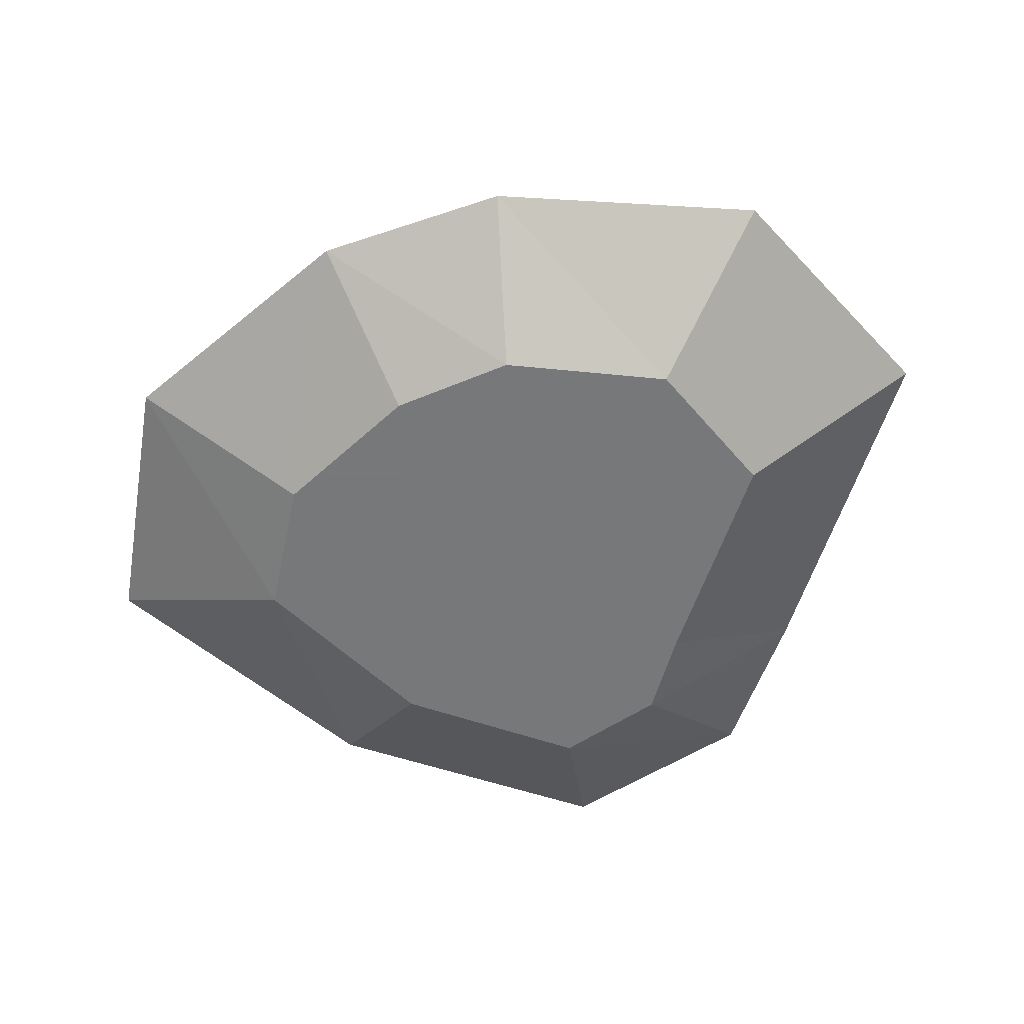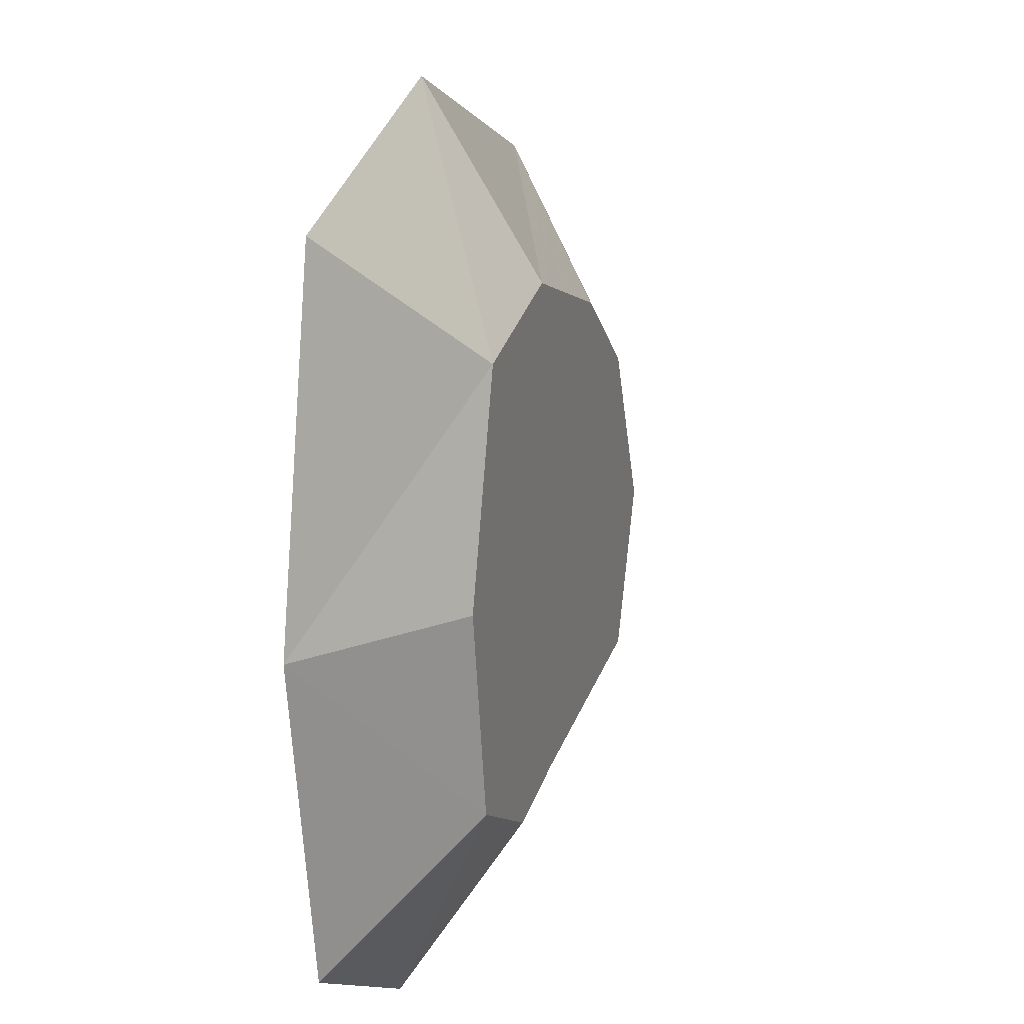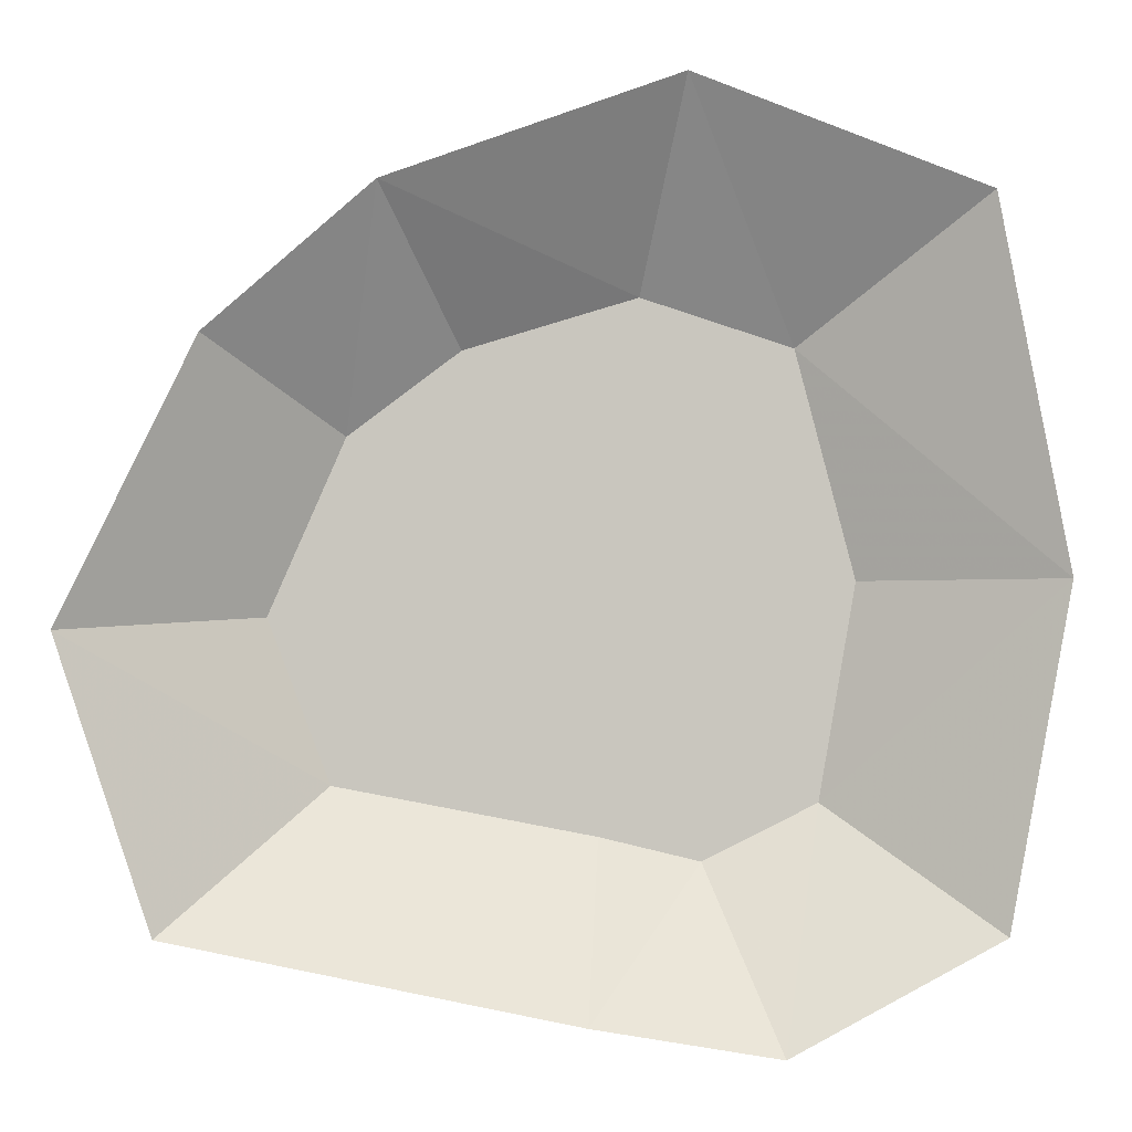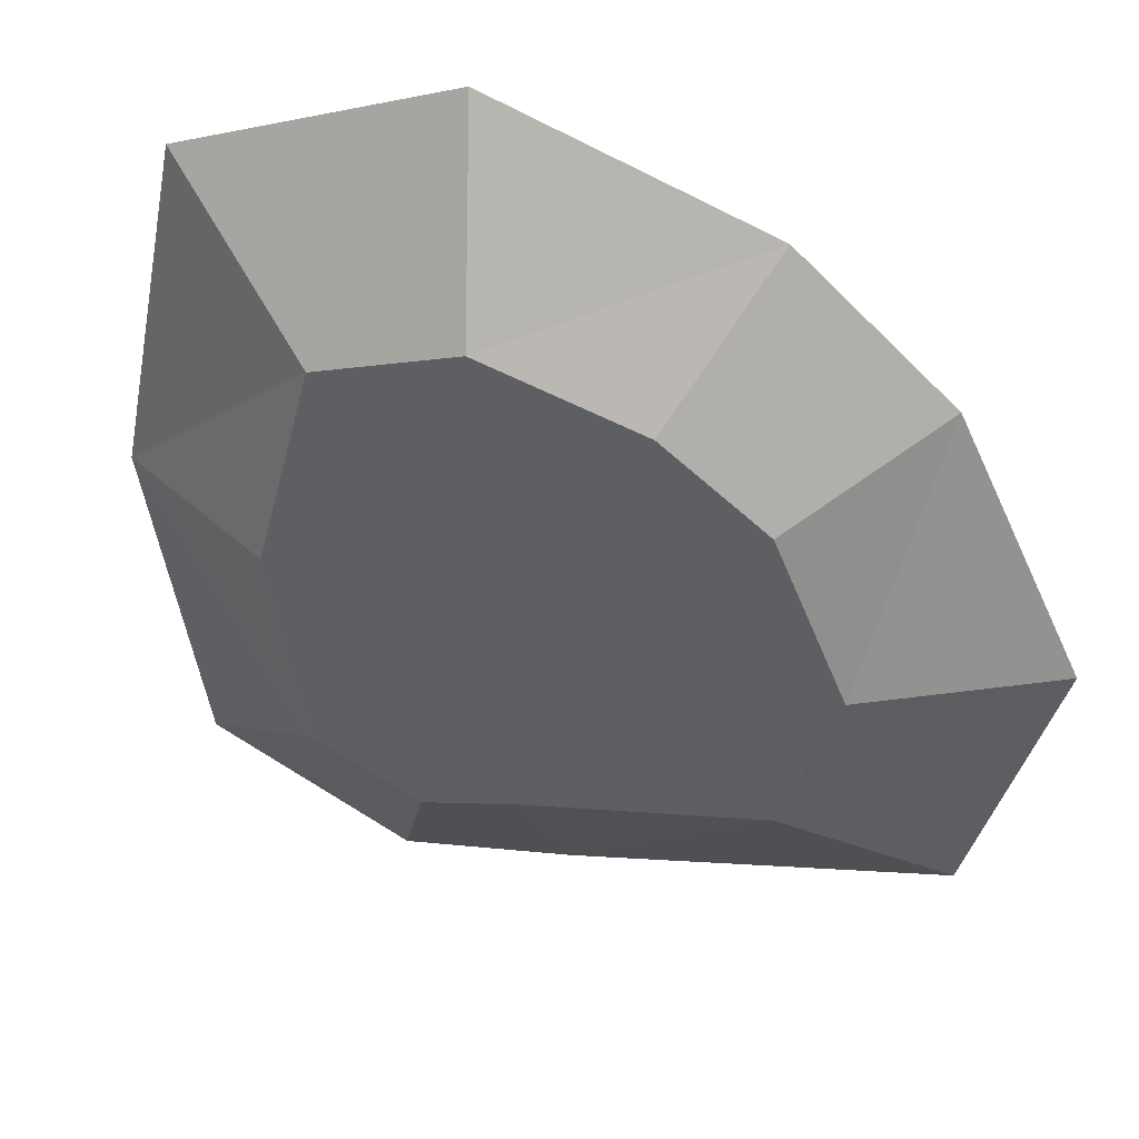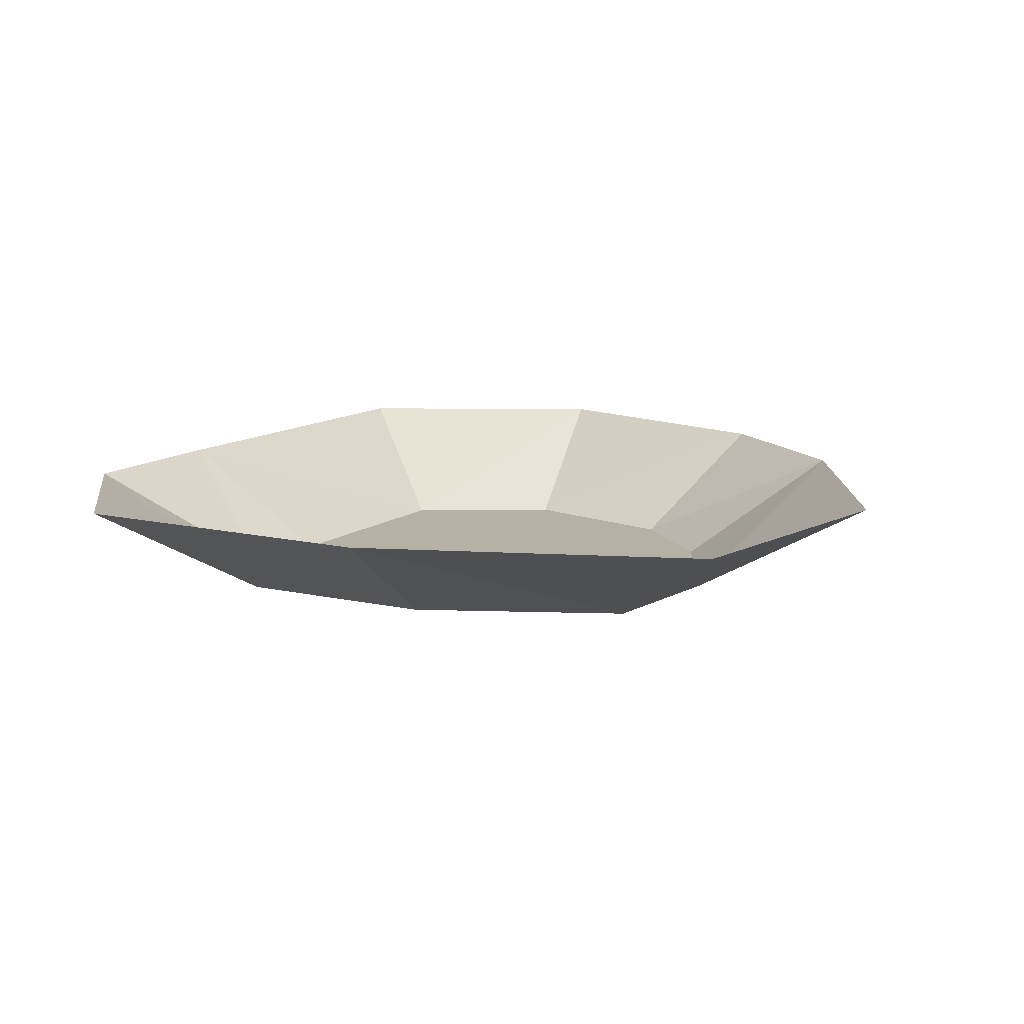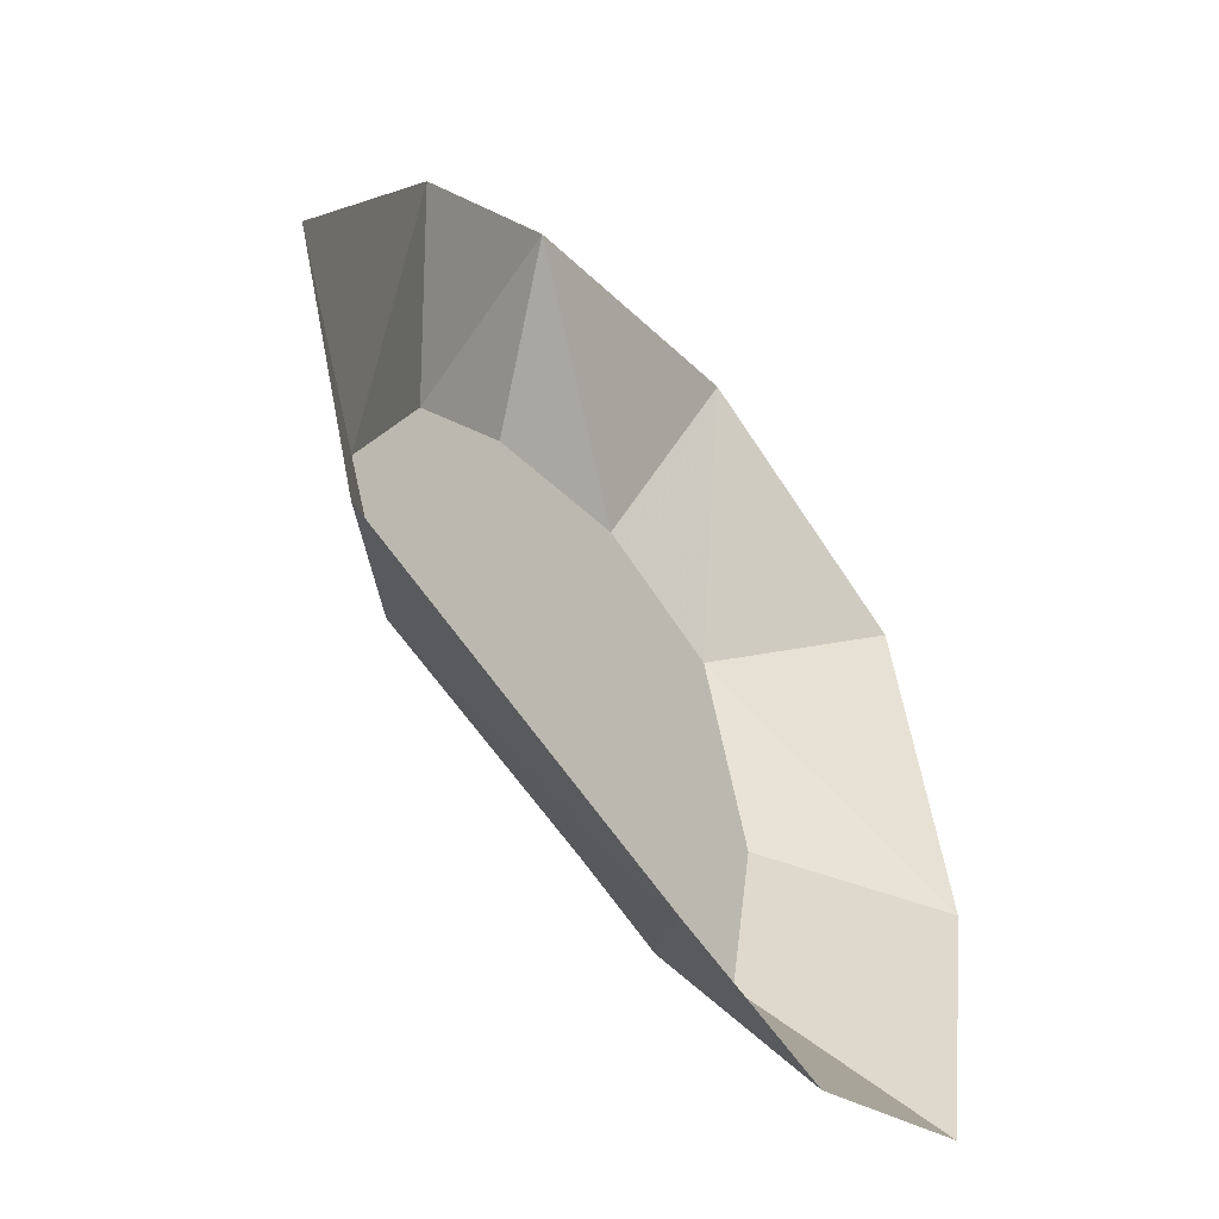
<metadata>
{"format":"obj","ext":"obj","renderer":"f3d","projection":"perspective","resolution":1024,"background":"white","views":[{"elev":-57.3,"azim":60.5,"up":"+Y"},{"elev":16.4,"azim":-72.0,"up":"+Z"},{"elev":-0.3,"azim":173.9,"up":"+Z"},{"elev":38.2,"azim":17.4,"up":"+Z"},{"elev":11.9,"azim":-70.7,"up":"+Y"},{"elev":-54.2,"azim":126.7,"up":"+Z"}]}
</metadata>
<code>
o Base_Plane
v 138.5 41.53 -73.8
v 123 41.53 131.5
v 63.06 41.53 184.3
v -44.1 41.53 223.2
v -152.9 41.53 184.1
v -157.2 41.53 -77.19
v -78.28 41.53 -118.4
v -9.432 41.53 -106.3
v -180.2 41.53 48.13
v 172.2 41.53 30.72
v 72.21 9e-06 98.29
v -17.78 -1.4e-05 -44.53
v 77.71 -1.1e-05 -25.46
v -55.09 -1.6e-05 -53.78
v 100.2 -1e-06 34.3
v -32.64 0 148.9
v 31.26 1.4e-05 129.3
v -89.12 0 131.1
v -111.6 1e-06 47.08
v -97.91 -1.2e-05 -32.9
f 15 2 10
f 14 8 7
f 13 8 12
f 13 10 1
f 16 3 17
f 11 3 2
f 18 4 16
f 9 20 6
f 18 9 5
f 20 7 6
f 19 17 12
f 15 11 2
f 14 12 8
f 13 1 8
f 13 15 10
f 16 4 3
f 11 17 3
f 18 5 4
f 9 19 20
f 18 19 9
f 20 14 7
f 20 19 12
f 19 18 16
f 17 19 16
f 17 11 12
f 11 15 12
f 15 13 12
f 12 14 20

</code>
